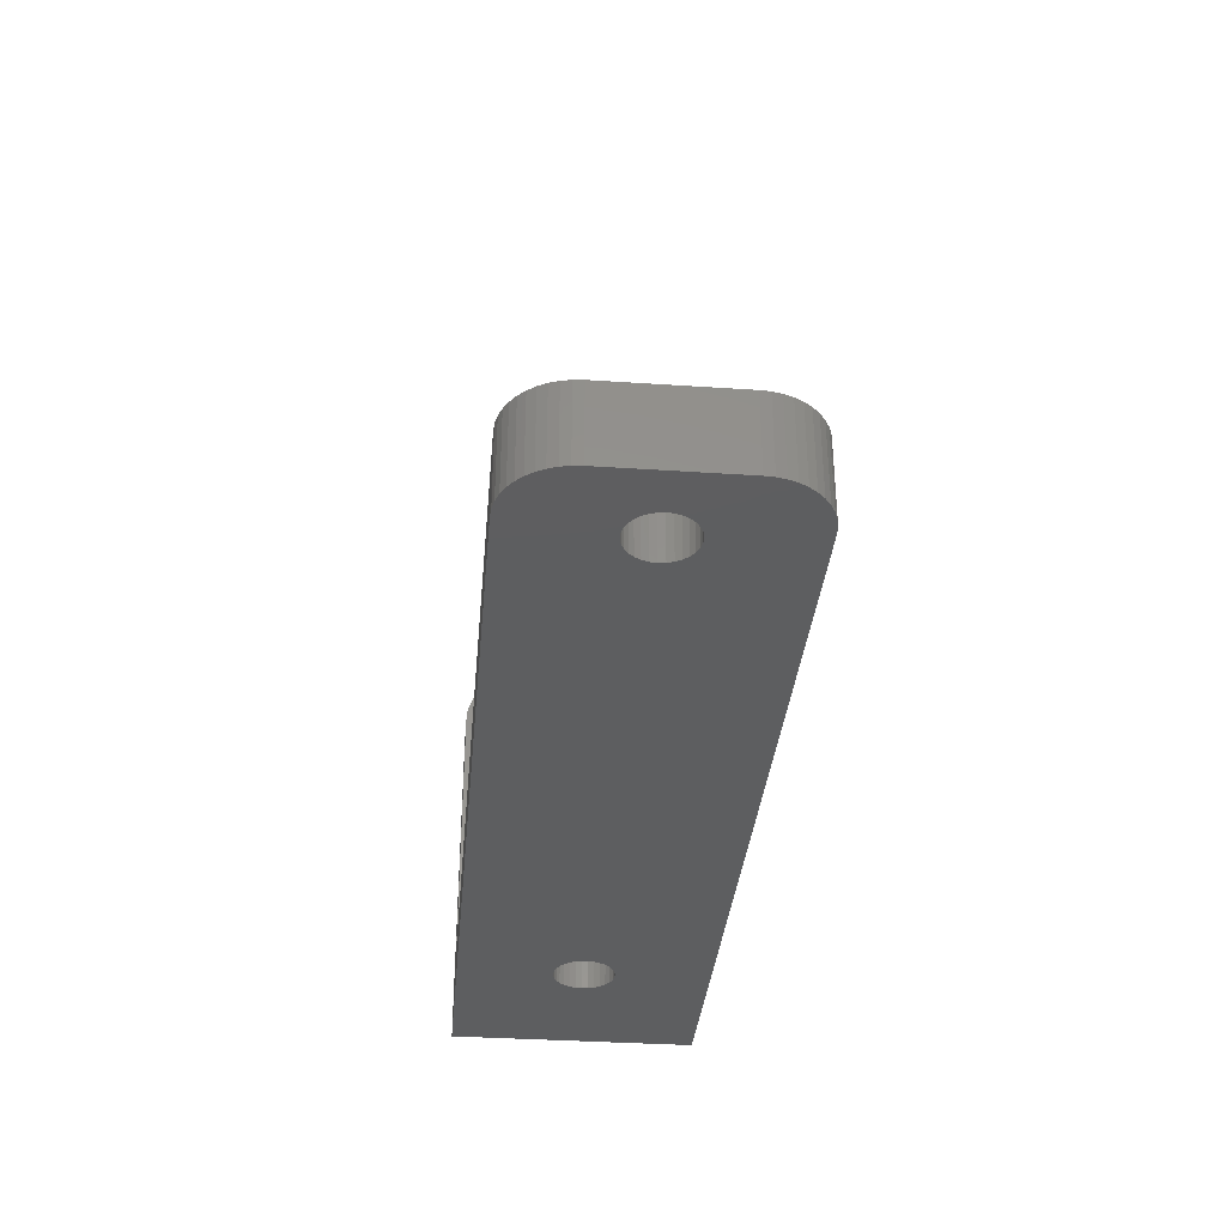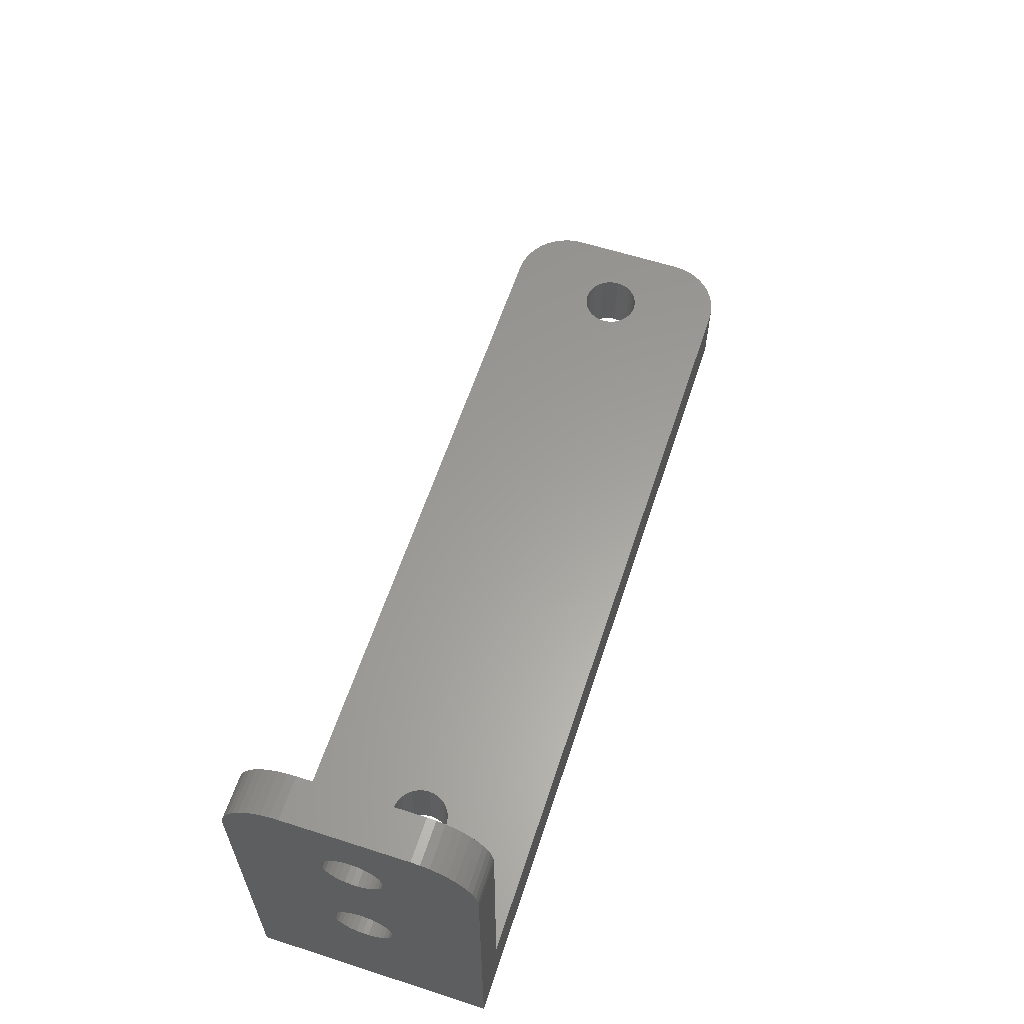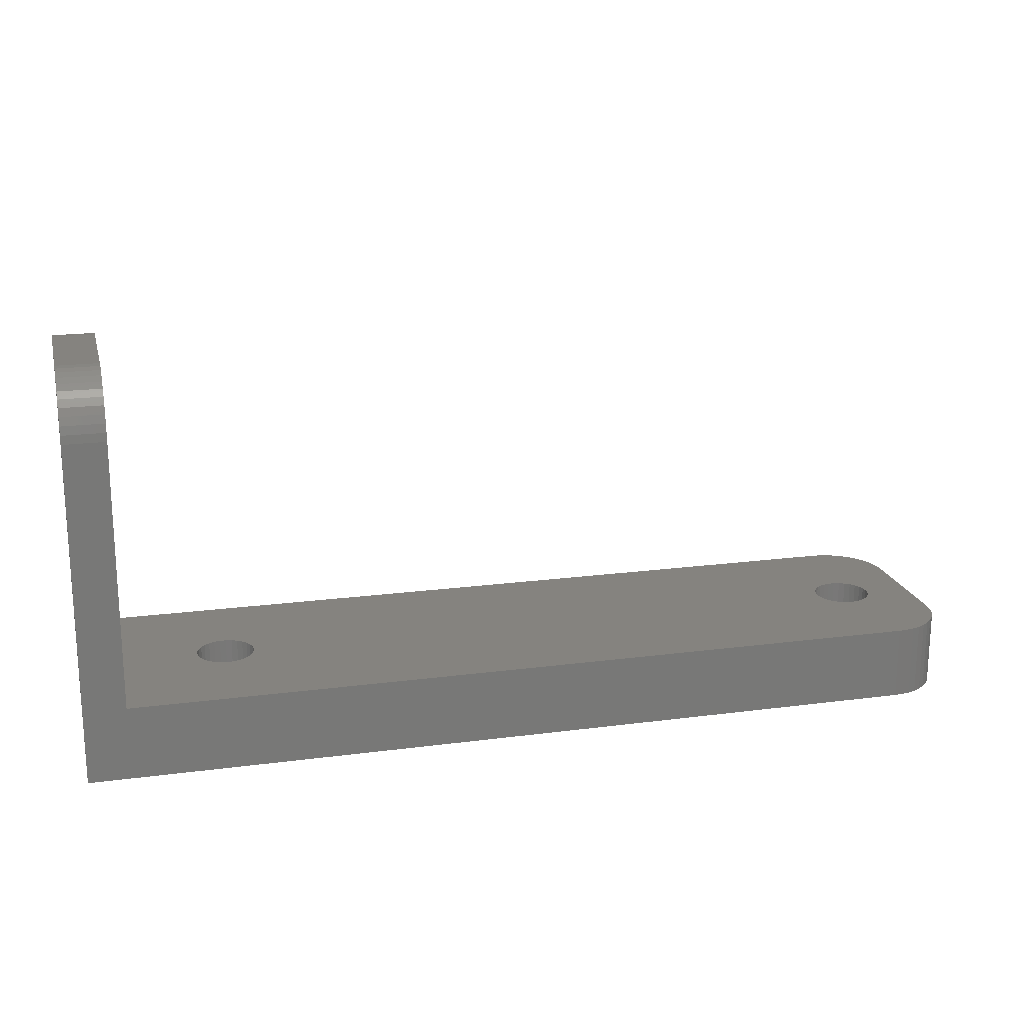
<metadata>
{"format":"stl","ext":"stl","renderer":"f3d","projection":"perspective","resolution":1024,"background":"white","views":[{"elev":-34.9,"azim":-95.1,"up":"+Z"},{"elev":60.7,"azim":108.2,"up":"+Z"},{"elev":18.8,"azim":165.9,"up":"+Z"}]}
</metadata>
<code>
# stl→obj: 340 verts, 692 faces
v 58.2 12 27
v 61 12 27
v 58.2 12.57 26.96
v 61 12.57 26.96
v 58.2 13.13 26.84
v 61 13.13 26.84
v 58.2 13.66 26.64
v 61 13.66 26.64
v 58.2 14.16 26.37
v 61 14.16 26.37
v 58.2 14.62 26.02
v 61 14.62 26.02
v 58.2 15.02 25.62
v 61 15.02 25.62
v 58.2 15.37 25.16
v 61 15.37 25.16
v 58.2 15.64 24.66
v 61 15.64 24.66
v 58.2 15.84 24.13
v 61 15.84 24.13
v 58.2 15.96 23.57
v 61 15.96 23.57
v 58.2 16 23
v 61 16 23
v 61 4 27
v 58.2 4 27
v 58.2 9.907 10.59
v 58.2 9.95 11
v 58.2 16 5
v 58.2 9.907 11.41
v 58.2 9.781 11.79
v 58.2 9.781 20.21
v 58.2 9.578 12.15
v 58.2 9.578 19.85
v 58.2 9.305 19.55
v 58.2 9.305 12.45
v 58.2 8.975 19.31
v 58.2 8.975 12.69
v 58.2 8.603 19.15
v 58.2 8.603 12.85
v 58.2 8.204 19.06
v 58.2 8.204 12.94
v 58.2 7.796 12.94
v 58.2 7.796 19.06
v 58.2 7.397 12.85
v 58.2 7.397 19.15
v 58.2 7.025 12.69
v 58.2 7.025 19.31
v 58.2 6.695 12.45
v 58.2 6.695 19.55
v 58.2 6.422 12.15
v 58.2 6.422 19.85
v 58.2 6.219 20.21
v 58.2 6.219 11.79
v 58.2 0 23
v 58.2 6.093 11.41
v 58.2 0 5
v 58.2 6.05 11
v 58.2 6.093 10.59
v 58.2 6.219 10.21
v 58.2 6.422 9.854
v 58.2 6.695 9.551
v 58.2 7.025 9.311
v 58.2 7.397 9.145
v 58.2 7.796 9.061
v 58.2 8.204 9.061
v 58.2 8.603 9.145
v 58.2 8.975 9.311
v 58.2 9.305 9.551
v 58.2 9.578 9.854
v 58.2 9.781 10.21
v 58.2 9.907 20.59
v 58.2 9.95 21
v 58.2 9.907 21.41
v 58.2 9.781 21.79
v 58.2 9.578 22.15
v 58.2 9.305 22.45
v 58.2 8.975 22.69
v 58.2 8.603 22.85
v 58.2 8.204 22.94
v 58.2 7.796 22.94
v 58.2 7.397 22.85
v 58.2 7.025 22.69
v 58.2 6.695 22.45
v 58.2 6.422 22.15
v 58.2 6.219 21.79
v 58.2 3.431 26.96
v 58.2 6.093 21.41
v 58.2 2.873 26.84
v 58.2 2.338 26.64
v 58.2 1.837 26.37
v 58.2 1.381 26.02
v 58.2 0.977 25.62
v 58.2 0.635 25.16
v 58.2 0.3615 24.66
v 58.2 0.162 24.13
v 58.2 0.04071 23.57
v 58.2 6.05 21
v 58.2 6.093 20.59
v 61 3.431 26.96
v 61 2.873 26.84
v 61 2.338 26.64
v 61 1.837 26.37
v 61 1.381 26.02
v 61 0.977 25.62
v 61 0.635 25.16
v 61 0.3615 24.66
v 61 0.162 24.13
v 61 0.04071 23.57
v 61 0 23
v 61 9.907 11.41
v 61 9.95 11
v 61 9.907 10.59
v 61 9.781 10.21
v 61 9.578 9.854
v 61 9.305 9.551
v 61 8.975 9.311
v 61 8.603 9.145
v 61 8.204 9.061
v 61 7.796 9.061
v 61 7.397 9.145
v 61 7.025 9.311
v 61 6.695 9.551
v 61 6.422 9.854
v 61 6.219 10.21
v 61 6.093 10.59
v 61 6.05 11
v 61 6.093 11.41
v 61 6.219 11.79
v 61 6.422 12.15
v 61 6.695 12.45
v 61 7.025 12.69
v 61 7.397 12.85
v 61 7.796 12.94
v 61 8.204 12.94
v 61 8.603 12.85
v 61 8.975 12.69
v 61 9.305 12.45
v 61 9.578 12.15
v 61 9.781 11.79
v 61 9.907 21.41
v 61 9.95 21
v 61 9.907 20.59
v 61 9.781 20.21
v 61 9.578 19.85
v 61 9.305 19.55
v 61 8.975 19.31
v 61 8.603 19.15
v 61 8.204 19.06
v 61 7.796 19.06
v 61 7.397 19.15
v 61 7.025 19.31
v 61 6.695 19.55
v 61 6.422 19.85
v 61 6.219 20.21
v 61 6.093 20.59
v 61 6.05 21
v 61 6.093 21.41
v 61 6.219 21.79
v 61 6.422 22.15
v 61 6.695 22.45
v 61 7.025 22.69
v 61 7.397 22.85
v 61 7.796 22.94
v 61 8.204 22.94
v 61 8.603 22.85
v 61 8.975 22.69
v 61 9.305 22.45
v 61 9.578 22.15
v 61 9.781 21.79
v 61 16 0
v 4 16 0
v 4 16 5
v 61 0 0
v 3.093 7.595 5
v 3.093 7.595 0
v 3.05 8 5
v 3.05 8 0
v 3.093 8.405 5
v 3.093 8.405 0
v 3.219 8.793 5
v 3.219 8.793 0
v 3.422 9.146 5
v 3.422 9.146 0
v 3.695 9.449 5
v 3.695 9.449 0
v 4.025 9.689 5
v 4.025 9.689 0
v 4.397 9.855 5
v 4.397 9.855 0
v 4.796 9.939 5
v 4.796 9.939 0
v 5.204 9.939 5
v 5.204 9.939 0
v 5.603 9.855 5
v 5.603 9.855 0
v 5.975 9.689 5
v 5.975 9.689 0
v 6.305 9.449 5
v 6.305 9.449 0
v 6.578 9.146 5
v 6.578 9.146 0
v 6.781 8.793 5
v 6.781 8.793 0
v 6.907 8.405 5
v 6.907 8.405 0
v 6.95 8 5
v 6.95 8 0
v 6.907 7.595 5
v 6.907 7.595 0
v 6.781 7.207 5
v 6.781 7.207 0
v 6.578 6.854 5
v 6.578 6.854 0
v 6.305 6.551 5
v 6.305 6.551 0
v 5.975 6.311 5
v 5.975 6.311 0
v 5.603 6.145 5
v 5.603 6.145 0
v 5.204 6.061 5
v 5.204 6.061 0
v 4.796 6.061 5
v 4.796 6.061 0
v 4.397 6.145 5
v 4.397 6.145 0
v 4.025 6.311 5
v 4.025 6.311 0
v 3.695 6.551 5
v 3.695 6.551 0
v 3.422 6.854 5
v 3.422 6.854 0
v 3.219 7.207 5
v 3.219 7.207 0
v 49.09 7.595 5
v 49.09 7.595 0
v 49.05 8 5
v 49.05 8 0
v 49.09 8.405 5
v 49.09 8.405 0
v 49.22 8.793 5
v 49.22 8.793 0
v 49.42 9.146 5
v 49.42 9.146 0
v 49.7 9.449 5
v 49.7 9.449 0
v 50.02 9.689 5
v 50.02 9.689 0
v 50.4 9.855 5
v 50.4 9.855 0
v 50.8 9.939 5
v 50.8 9.939 0
v 51.2 9.939 5
v 51.2 9.939 0
v 51.6 9.855 5
v 51.6 9.855 0
v 51.98 9.689 5
v 51.98 9.689 0
v 52.3 9.449 5
v 52.3 9.449 0
v 52.58 9.146 5
v 52.58 9.146 0
v 52.78 8.793 5
v 52.78 8.793 0
v 52.91 8.405 5
v 52.91 8.405 0
v 52.95 8 5
v 52.95 8 0
v 52.91 7.595 5
v 52.91 7.595 0
v 52.78 7.207 5
v 52.78 7.207 0
v 52.58 6.854 5
v 52.58 6.854 0
v 52.3 6.551 5
v 52.3 6.551 0
v 51.98 6.311 5
v 51.98 6.311 0
v 51.6 6.145 5
v 51.6 6.145 0
v 51.2 6.061 5
v 51.2 6.061 0
v 50.8 6.061 5
v 50.8 6.061 0
v 50.4 6.145 5
v 50.4 6.145 0
v 50.02 6.311 5
v 50.02 6.311 0
v 49.7 6.551 5
v 49.7 6.551 0
v 49.42 6.854 5
v 49.42 6.854 0
v 49.22 7.207 5
v 49.22 7.207 0
v -5.551e-16 12 0
v 0 4 0
v 0 12 5
v 0 4 5
v 3.431 15.96 5
v 3.431 15.96 0
v 2.873 15.84 5
v 2.873 15.84 0
v 2.338 15.64 5
v 2.338 15.64 0
v 1.837 15.37 5
v 1.837 15.37 0
v 1.381 15.02 5
v 1.381 15.02 0
v 0.977 14.62 5
v 0.977 14.62 0
v 0.635 14.16 5
v 0.635 14.16 0
v 0.3615 13.66 5
v 0.3615 13.66 0
v 0.162 13.13 5
v 0.162 13.13 0
v 0.04071 12.57 5
v 0.04071 12.57 0
v 4 -1.11e-15 0
v 4 -1.11e-15 5
v 0.04071 3.431 5
v 0.04071 3.431 0
v 0.162 2.873 5
v 0.162 2.873 0
v 0.3615 2.338 5
v 0.3615 2.338 0
v 0.635 1.837 5
v 0.635 1.837 0
v 0.977 1.381 5
v 0.977 1.381 0
v 1.381 0.977 5
v 1.381 0.977 0
v 1.837 0.635 5
v 1.837 0.635 0
v 2.338 0.3615 5
v 2.338 0.3615 0
v 2.873 0.162 5
v 2.873 0.162 0
v 3.431 0.04071 5
v 3.431 0.04071 0
f 1 2 3
f 3 2 4
f 3 4 5
f 5 4 6
f 5 6 7
f 7 6 8
f 7 8 9
f 9 8 10
f 9 10 11
f 11 10 12
f 11 12 13
f 13 12 14
f 13 14 15
f 15 14 16
f 15 16 17
f 17 16 18
f 17 18 19
f 19 18 20
f 19 20 21
f 21 20 22
f 21 22 23
f 23 22 24
f 2 1 25
f 25 1 26
f 27 28 29
f 29 28 30
f 29 30 23
f 23 30 31
f 23 31 32
f 32 31 33
f 32 33 34
f 34 33 35
f 35 33 36
f 35 36 37
f 37 36 38
f 37 38 39
f 39 38 40
f 39 40 41
f 41 40 42
f 41 42 43
f 41 43 44
f 44 43 45
f 44 45 46
f 46 45 47
f 46 47 48
f 48 47 49
f 48 49 50
f 50 49 51
f 50 51 52
f 52 51 53
f 53 51 54
f 53 54 55
f 55 54 56
f 55 56 57
f 57 56 58
f 57 58 59
f 59 60 57
f 57 60 61
f 57 61 62
f 62 63 57
f 57 63 64
f 57 64 65
f 57 65 29
f 29 65 66
f 29 66 67
f 67 68 29
f 29 68 69
f 29 69 70
f 70 71 29
f 29 71 27
f 72 73 23
f 23 73 74
f 23 74 11
f 11 74 9
f 9 74 7
f 7 74 5
f 5 74 3
f 3 74 75
f 3 75 1
f 1 75 76
f 1 76 77
f 77 78 1
f 1 78 79
f 1 79 80
f 80 81 1
f 1 81 26
f 26 81 82
f 26 82 83
f 83 84 26
f 26 84 85
f 26 85 86
f 26 86 87
f 87 86 88
f 87 88 89
f 89 88 90
f 90 88 91
f 91 88 92
f 92 88 55
f 92 55 93
f 93 55 94
f 94 55 95
f 95 55 96
f 96 55 97
f 88 98 55
f 55 98 99
f 55 99 53
f 32 72 23
f 11 13 23
f 23 13 15
f 23 15 17
f 17 19 23
f 23 19 21
f 25 26 100
f 100 26 87
f 100 87 101
f 101 87 89
f 101 89 102
f 102 89 90
f 102 90 103
f 103 90 91
f 103 91 104
f 104 91 92
f 104 92 105
f 105 92 93
f 105 93 106
f 106 93 94
f 106 94 107
f 107 94 95
f 107 95 108
f 108 95 96
f 108 96 109
f 109 96 97
f 109 97 110
f 110 97 55
f 111 30 112
f 112 30 28
f 112 28 113
f 113 28 27
f 113 27 114
f 114 27 71
f 114 71 115
f 115 71 70
f 115 70 116
f 116 70 69
f 116 69 117
f 117 69 68
f 117 68 118
f 118 68 67
f 118 67 119
f 119 67 66
f 119 66 120
f 120 66 65
f 120 65 121
f 121 65 64
f 121 64 122
f 122 64 63
f 122 63 123
f 123 63 62
f 123 62 124
f 124 62 61
f 124 61 125
f 125 61 60
f 125 60 126
f 126 60 59
f 126 59 127
f 127 59 58
f 127 58 128
f 128 58 56
f 128 56 129
f 129 56 54
f 129 54 130
f 130 54 51
f 130 51 131
f 131 51 49
f 131 49 132
f 132 49 47
f 132 47 133
f 133 47 45
f 133 45 134
f 134 45 43
f 134 43 135
f 135 43 42
f 135 42 136
f 136 42 40
f 136 40 137
f 137 40 38
f 137 38 138
f 138 38 36
f 138 36 139
f 139 36 33
f 139 33 140
f 140 33 31
f 140 31 111
f 111 31 30
f 141 74 142
f 142 74 73
f 142 73 143
f 143 73 72
f 143 72 144
f 144 72 32
f 144 32 145
f 145 32 34
f 145 34 146
f 146 34 35
f 146 35 147
f 147 35 37
f 147 37 148
f 148 37 39
f 148 39 149
f 149 39 41
f 149 41 150
f 150 41 44
f 150 44 151
f 151 44 46
f 151 46 152
f 152 46 48
f 152 48 153
f 153 48 50
f 153 50 154
f 154 50 52
f 154 52 155
f 155 52 53
f 155 53 156
f 156 53 99
f 156 99 157
f 157 99 98
f 157 98 158
f 158 98 88
f 158 88 159
f 159 88 86
f 159 86 160
f 160 86 85
f 160 85 161
f 161 85 84
f 161 84 162
f 162 84 83
f 162 83 163
f 163 83 82
f 163 82 164
f 164 82 81
f 164 81 165
f 165 81 80
f 165 80 166
f 166 80 79
f 166 79 167
f 167 79 78
f 167 78 168
f 168 78 77
f 168 77 169
f 169 77 76
f 169 76 170
f 170 76 75
f 170 75 141
f 141 75 74
f 23 24 29
f 29 24 171
f 29 171 172
f 172 173 29
f 22 20 24
f 24 20 18
f 24 18 16
f 16 14 24
f 24 14 12
f 24 12 10
f 24 10 142
f 142 10 8
f 142 8 6
f 142 6 141
f 141 6 4
f 141 4 2
f 25 164 2
f 2 164 165
f 2 165 166
f 100 158 25
f 25 158 159
f 25 159 160
f 100 101 158
f 158 101 157
f 157 101 102
f 157 102 103
f 157 103 110
f 110 103 104
f 110 104 105
f 105 106 110
f 110 106 107
f 110 107 108
f 108 109 110
f 174 127 110
f 110 127 128
f 110 128 129
f 171 120 174
f 174 120 121
f 174 121 122
f 24 112 171
f 171 112 113
f 171 113 114
f 114 115 171
f 171 115 116
f 171 116 117
f 117 118 171
f 171 118 119
f 171 119 120
f 122 123 174
f 174 123 124
f 174 124 125
f 125 126 174
f 174 126 127
f 130 154 129
f 129 154 155
f 129 155 110
f 110 155 156
f 110 156 157
f 154 130 153
f 153 130 131
f 153 131 152
f 152 131 132
f 152 132 151
f 151 132 133
f 151 133 150
f 150 133 134
f 150 134 135
f 150 135 149
f 149 135 136
f 149 136 148
f 148 136 137
f 148 137 147
f 147 137 138
f 147 138 146
f 146 138 139
f 146 139 145
f 145 139 140
f 145 140 144
f 144 140 24
f 144 24 143
f 143 24 142
f 140 111 24
f 24 111 112
f 160 161 25
f 25 161 162
f 25 162 163
f 163 164 25
f 166 167 2
f 2 167 168
f 2 168 169
f 169 170 2
f 2 170 141
f 175 176 177
f 177 176 178
f 177 178 179
f 179 178 180
f 179 180 181
f 181 180 182
f 181 182 183
f 183 182 184
f 183 184 185
f 185 184 186
f 185 186 187
f 187 186 188
f 187 188 189
f 189 188 190
f 189 190 191
f 191 190 192
f 191 192 193
f 193 192 194
f 193 194 195
f 195 194 196
f 195 196 197
f 197 196 198
f 197 198 199
f 199 198 200
f 199 200 201
f 201 200 202
f 201 202 203
f 203 202 204
f 203 204 205
f 205 204 206
f 205 206 207
f 207 206 208
f 207 208 209
f 209 208 210
f 209 210 211
f 211 210 212
f 211 212 213
f 213 212 214
f 213 214 215
f 215 214 216
f 215 216 217
f 217 216 218
f 217 218 219
f 219 218 220
f 219 220 221
f 221 220 222
f 221 222 223
f 223 222 224
f 223 224 225
f 225 224 226
f 225 226 227
f 227 226 228
f 227 228 229
f 229 228 230
f 229 230 231
f 231 230 232
f 231 232 233
f 233 232 234
f 233 234 175
f 175 234 176
f 235 236 237
f 237 236 238
f 237 238 239
f 239 238 240
f 239 240 241
f 241 240 242
f 241 242 243
f 243 242 244
f 243 244 245
f 245 244 246
f 245 246 247
f 247 246 248
f 247 248 249
f 249 248 250
f 249 250 251
f 251 250 252
f 251 252 253
f 253 252 254
f 253 254 255
f 255 254 256
f 255 256 257
f 257 256 258
f 257 258 259
f 259 258 260
f 259 260 261
f 261 260 262
f 261 262 263
f 263 262 264
f 263 264 265
f 265 264 266
f 265 266 267
f 267 266 268
f 267 268 269
f 269 268 270
f 269 270 271
f 271 270 272
f 271 272 273
f 273 272 274
f 273 274 275
f 275 274 276
f 275 276 277
f 277 276 278
f 277 278 279
f 279 278 280
f 279 280 281
f 281 280 282
f 281 282 283
f 283 282 284
f 283 284 285
f 285 284 286
f 285 286 287
f 287 286 288
f 287 288 289
f 289 288 290
f 289 290 291
f 291 290 292
f 291 292 293
f 293 292 294
f 293 294 235
f 235 294 236
f 295 296 297
f 297 296 298
f 173 172 299
f 299 172 300
f 299 300 301
f 301 300 302
f 301 302 303
f 303 302 304
f 303 304 305
f 305 304 306
f 305 306 307
f 307 306 308
f 307 308 309
f 309 308 310
f 309 310 311
f 311 310 312
f 311 312 313
f 313 312 314
f 313 314 315
f 315 314 316
f 315 316 317
f 317 316 318
f 317 318 297
f 297 318 295
f 55 57 110
f 110 57 174
f 174 57 319
f 319 57 320
f 298 296 321
f 321 296 322
f 321 322 323
f 323 322 324
f 323 324 325
f 325 324 326
f 325 326 327
f 327 326 328
f 327 328 329
f 329 328 330
f 329 330 331
f 331 330 332
f 331 332 333
f 333 332 334
f 333 334 335
f 335 334 336
f 335 336 337
f 337 336 338
f 337 338 339
f 339 338 340
f 339 340 320
f 320 340 319
f 239 205 237
f 237 205 207
f 237 207 235
f 235 207 209
f 235 209 293
f 293 209 211
f 293 211 291
f 291 211 213
f 291 213 289
f 289 213 215
f 289 215 287
f 287 215 217
f 287 217 320
f 320 217 219
f 320 219 325
f 325 219 323
f 323 219 221
f 323 221 321
f 321 221 298
f 298 221 223
f 298 223 225
f 205 239 203
f 203 239 241
f 203 241 201
f 201 241 243
f 201 243 199
f 199 243 245
f 199 245 197
f 197 245 247
f 197 247 173
f 173 247 249
f 173 249 29
f 29 249 251
f 29 251 253
f 253 255 29
f 29 255 257
f 29 257 259
f 259 261 29
f 29 261 263
f 29 263 265
f 265 267 29
f 29 267 57
f 57 267 269
f 57 269 271
f 271 273 57
f 57 273 275
f 57 275 277
f 277 279 57
f 57 279 281
f 57 281 283
f 283 285 57
f 57 285 320
f 320 285 287
f 179 297 177
f 177 297 298
f 177 298 175
f 175 298 233
f 233 298 231
f 231 298 229
f 229 298 227
f 227 298 225
f 179 181 297
f 297 181 183
f 297 183 185
f 185 187 297
f 297 187 189
f 297 189 191
f 191 193 297
f 297 193 317
f 317 193 315
f 315 193 195
f 315 195 313
f 313 195 173
f 313 173 311
f 311 173 309
f 309 173 307
f 307 173 305
f 305 173 303
f 303 173 301
f 301 173 299
f 195 197 173
f 325 327 320
f 320 327 329
f 320 329 331
f 331 333 320
f 320 333 335
f 320 335 337
f 337 339 320
f 236 210 238
f 238 210 208
f 238 208 240
f 240 208 206
f 240 206 242
f 242 206 204
f 242 204 244
f 244 204 202
f 244 202 246
f 246 202 200
f 246 200 248
f 248 200 198
f 248 198 250
f 250 198 196
f 250 196 172
f 172 196 314
f 172 314 312
f 210 236 212
f 212 236 294
f 212 294 214
f 214 294 292
f 214 292 216
f 216 292 290
f 216 290 218
f 218 290 288
f 218 288 220
f 220 288 286
f 220 286 319
f 319 286 174
f 174 286 284
f 174 284 282
f 282 280 174
f 174 280 278
f 174 278 276
f 276 274 174
f 174 274 272
f 174 272 270
f 270 268 174
f 174 268 171
f 171 268 266
f 171 266 264
f 264 262 171
f 171 262 260
f 171 260 258
f 258 256 171
f 171 256 254
f 171 254 252
f 252 250 171
f 171 250 172
f 176 296 178
f 178 296 295
f 178 295 180
f 180 295 182
f 182 295 184
f 184 295 186
f 186 295 188
f 188 295 190
f 190 295 192
f 192 295 194
f 194 295 318
f 194 318 316
f 176 234 296
f 296 234 232
f 296 232 230
f 230 228 296
f 296 228 226
f 296 226 224
f 224 222 296
f 296 222 322
f 322 222 324
f 324 222 220
f 324 220 326
f 326 220 319
f 326 319 328
f 328 319 330
f 330 319 332
f 332 319 334
f 334 319 336
f 336 319 338
f 338 319 340
f 314 196 316
f 316 196 194
f 312 310 172
f 172 310 308
f 172 308 306
f 306 304 172
f 172 304 302
f 172 302 300

</code>
